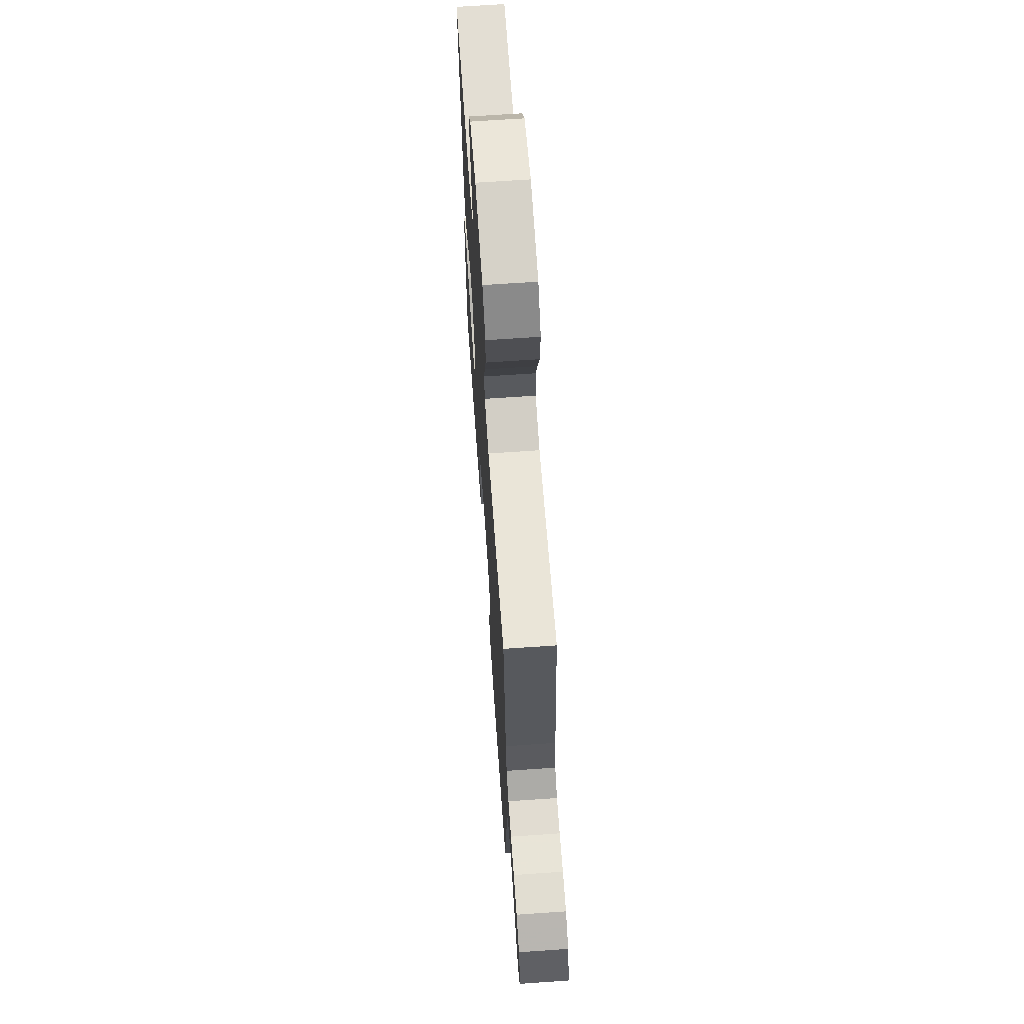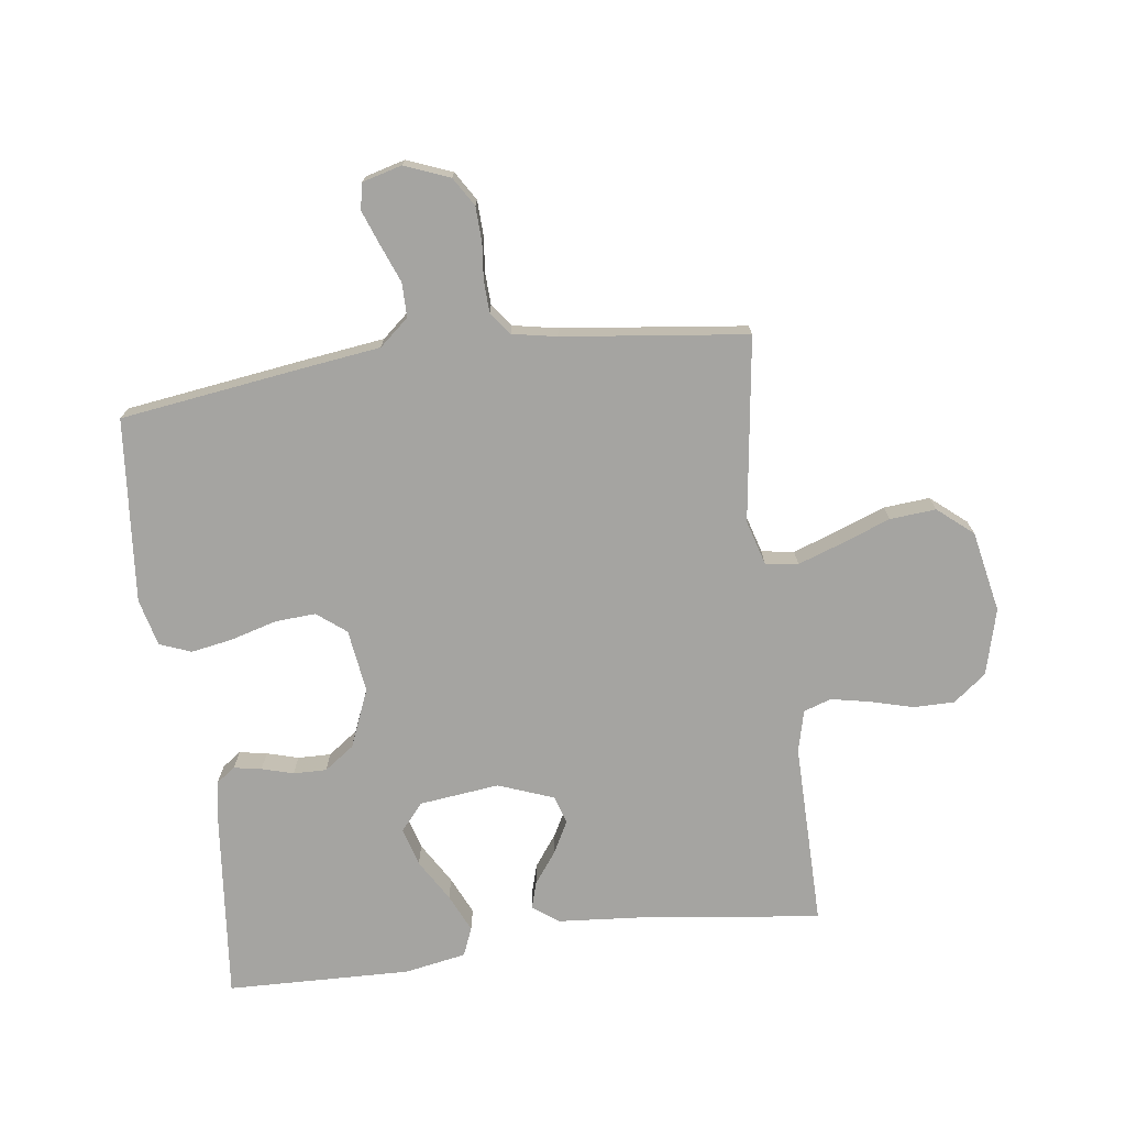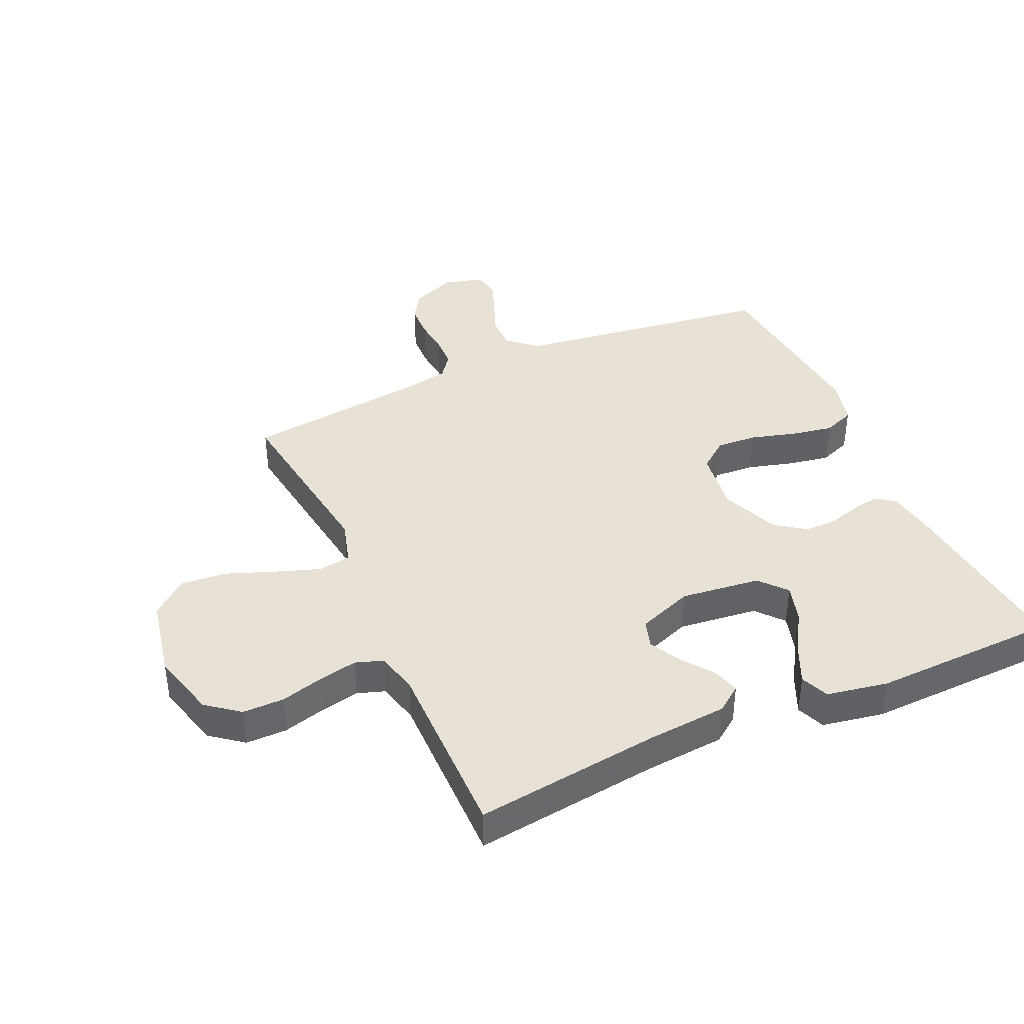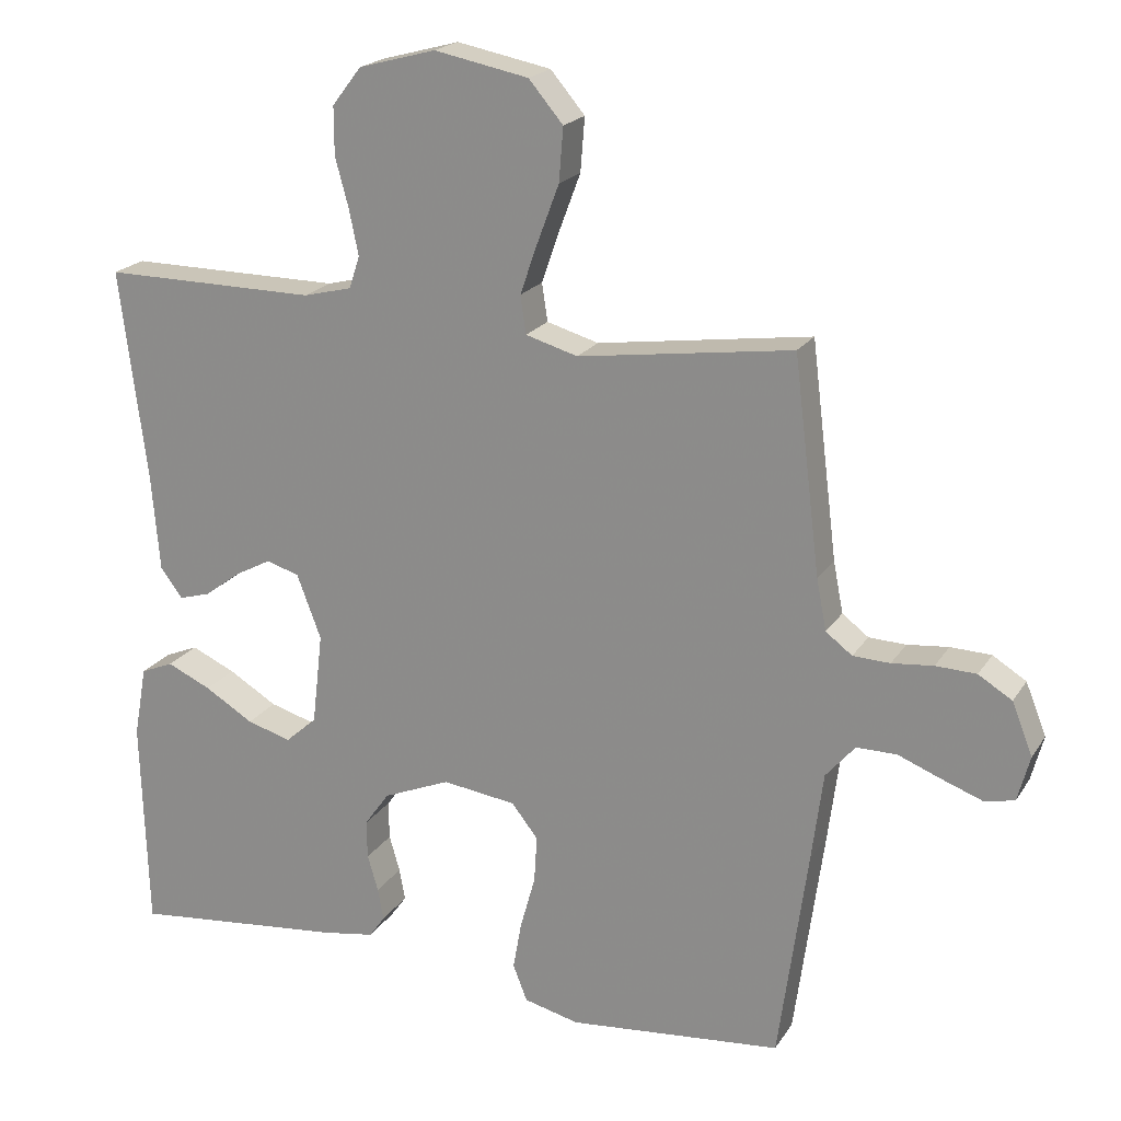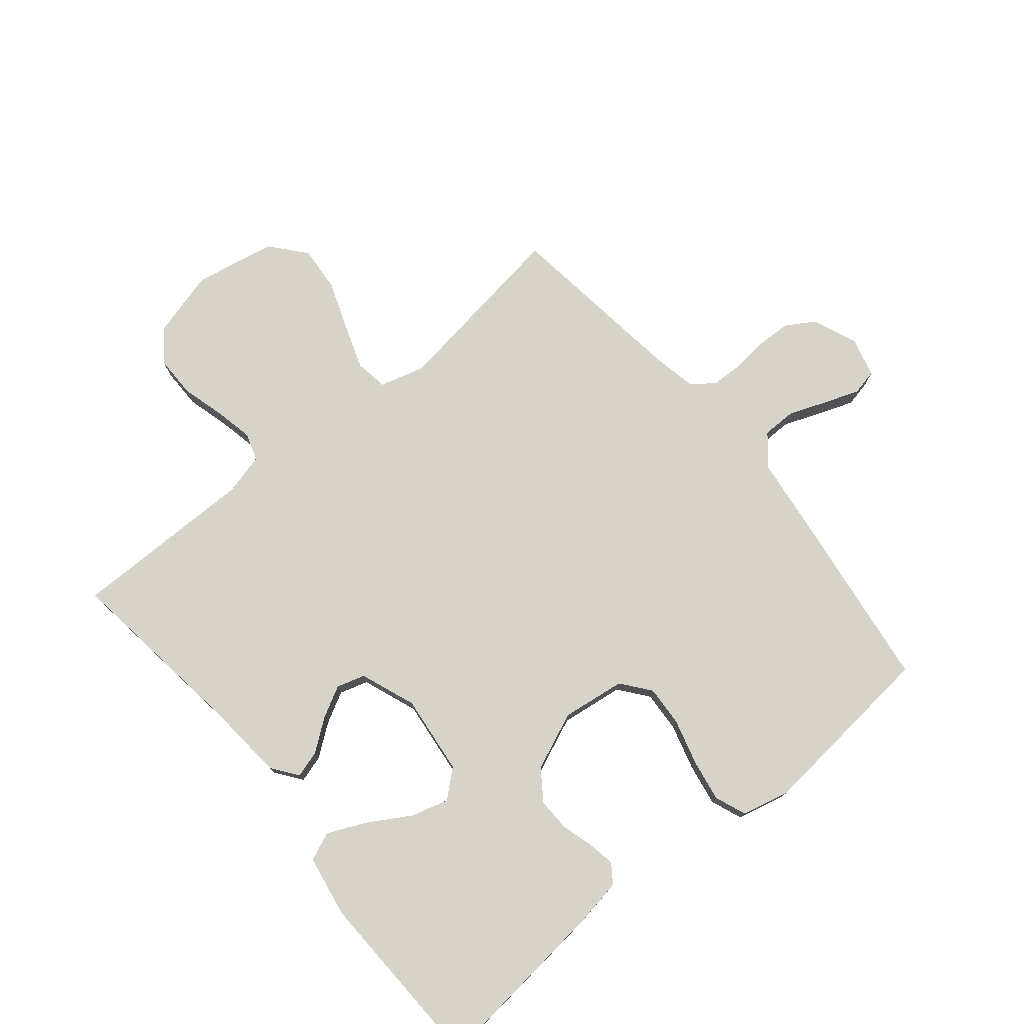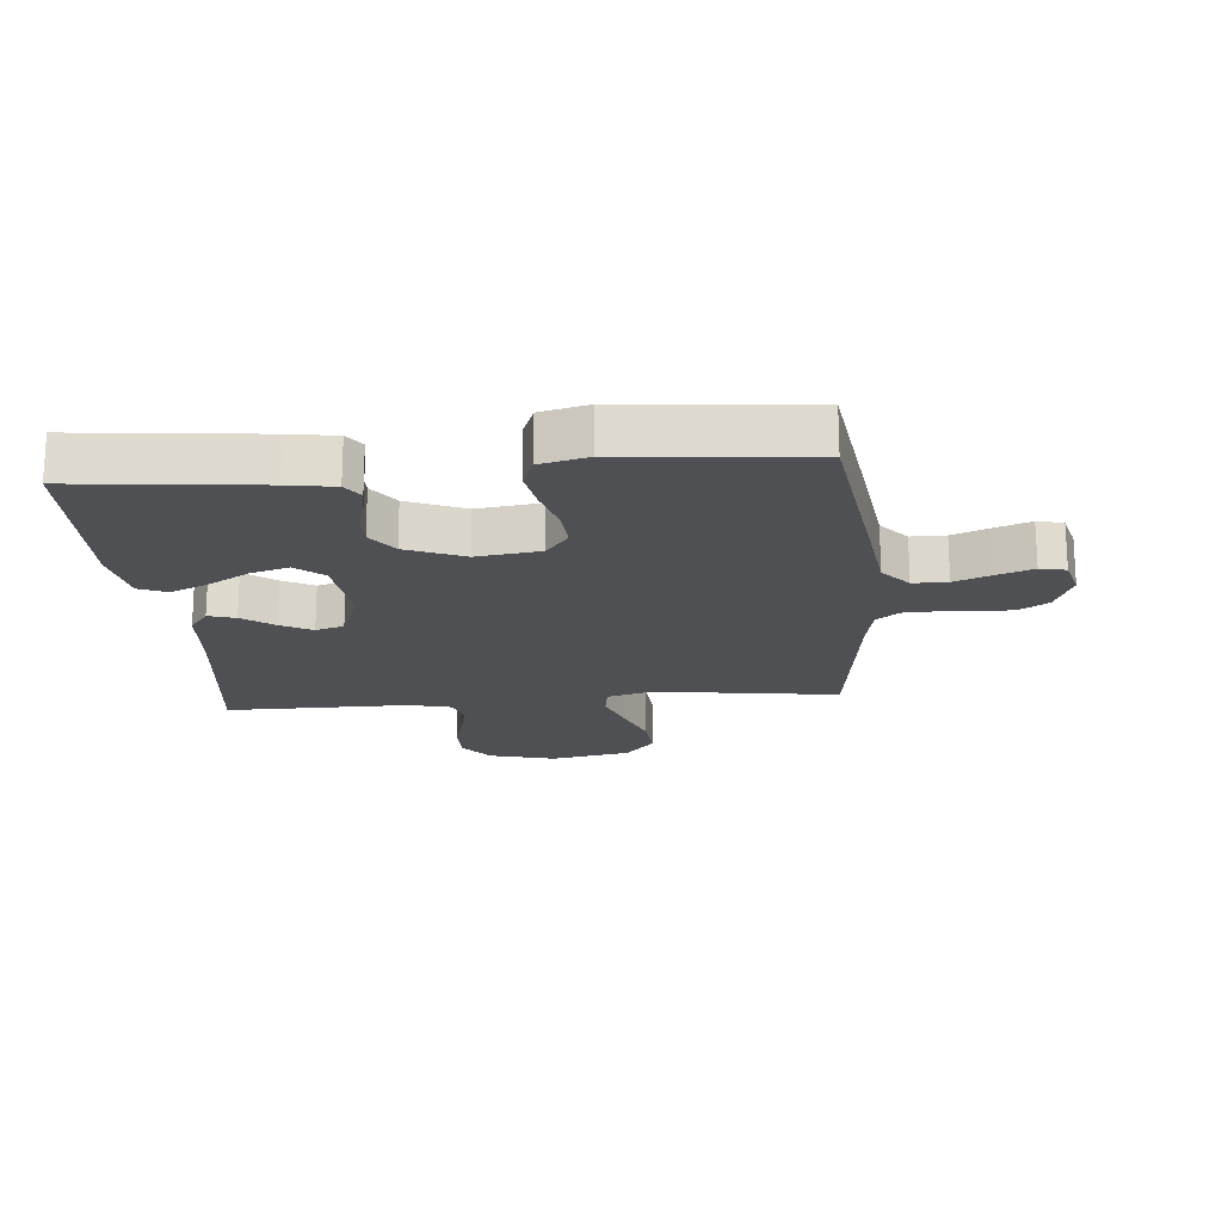
<metadata>
{"format":"obj","ext":"obj","renderer":"f3d","projection":"perspective","resolution":1024,"background":"white","views":[{"elev":66.9,"azim":-94.0,"up":"+Z"},{"elev":-73.3,"azim":-82.3,"up":"+Y"},{"elev":40.2,"azim":65.9,"up":"+Y"},{"elev":20.2,"azim":-156.5,"up":"+Z"},{"elev":76.4,"azim":140.3,"up":"+Y"},{"elev":-18.9,"azim":-175.0,"up":"+Y"}]}
</metadata>
<code>
v 0.5 0.07 0.5
v 0.462 0.07 0.2
v 0.451 0.07 0.068
v 0.42 0.07 0.026
v 0.376 0.07 0.039
v 0.325 0.07 0.077
v 0.274 0.07 0.104
v 0.228 0.07 0.09
v 0.194 0.07 0
v 0.209 0.07 -0.13
v 0.253 0.07 -0.168
v 0.315 0.07 -0.15
v 0.383 0.07 -0.109
v 0.445 0.07 -0.081
v 0.491 0.07 -0.1
v 0.509 0.07 -0.2
v 0.5 0.07 -0.5
v 0.2 0.07 -0.469
v 0.127 0.07 -0.457
v 0.105 0.07 -0.426
v 0.113 0.07 -0.381
v 0.128 0.07 -0.33
v 0.129 0.07 -0.276
v 0.094 0.07 -0.227
v 0 0.07 -0.188
v -0.103 0.07 -0.202
v -0.14 0.07 -0.249
v -0.136 0.07 -0.315
v -0.115 0.07 -0.39
v -0.103 0.07 -0.458
v -0.123 0.07 -0.509
v -0.2 0.07 -0.528
v -0.5 0.07 -0.5
v -0.541 0.07 -0.2
v -0.557 0.07 -0.076
v -0.598 0.07 -0.028
v -0.654 0.07 -0.028
v -0.715 0.07 -0.052
v -0.772 0.07 -0.073
v -0.814 0.07 -0.064
v -0.831 0.07 0
v -0.802 0.07 0.073
v -0.755 0.07 0.102
v -0.698 0.07 0.104
v -0.64 0.07 0.098
v -0.588 0.07 0.1
v -0.551 0.07 0.128
v -0.537 0.07 0.2
v -0.5 0.07 0.5
v -0.2 0.07 0.458
v -0.127 0.07 0.479
v -0.119 0.07 0.532
v -0.144 0.07 0.604
v -0.174 0.07 0.684
v -0.18 0.07 0.759
v -0.132 0.07 0.816
v 0 0.07 0.842
v 0.108 0.07 0.813
v 0.149 0.07 0.76
v 0.149 0.07 0.693
v 0.13 0.07 0.623
v 0.117 0.07 0.56
v 0.132 0.07 0.515
v 0.2 0.07 0.498
v 0.5 0 0.5
v 0.462 0 0.2
v 0.451 0 0.068
v 0.42 0 0.026
v 0.376 0 0.039
v 0.325 0 0.077
v 0.274 0 0.104
v 0.228 0 0.09
v 0.194 0 0
v 0.209 0 -0.13
v 0.253 0 -0.168
v 0.315 0 -0.15
v 0.383 0 -0.109
v 0.445 0 -0.081
v 0.491 0 -0.1
v 0.509 0 -0.2
v 0.5 0 -0.5
v 0.2 0 -0.469
v 0.127 0 -0.457
v 0.105 0 -0.426
v 0.113 0 -0.381
v 0.128 0 -0.33
v 0.129 0 -0.276
v 0.094 0 -0.227
v 0 0 -0.188
v -0.103 0 -0.202
v -0.14 0 -0.249
v -0.136 0 -0.315
v -0.115 0 -0.39
v -0.103 0 -0.458
v -0.123 0 -0.509
v -0.2 0 -0.528
v -0.5 0 -0.5
v -0.541 0 -0.2
v -0.557 0 -0.076
v -0.598 0 -0.028
v -0.654 0 -0.028
v -0.715 0 -0.052
v -0.772 0 -0.073
v -0.814 0 -0.064
v -0.831 0 0
v -0.802 0 0.073
v -0.755 0 0.102
v -0.698 0 0.104
v -0.64 0 0.098
v -0.588 0 0.1
v -0.551 0 0.128
v -0.537 0 0.2
v -0.5 0 0.5
v -0.2 0 0.458
v -0.127 0 0.479
v -0.119 0 0.532
v -0.144 0 0.604
v -0.174 0 0.684
v -0.18 0 0.759
v -0.132 0 0.816
v 0 0 0.842
v 0.108 0 0.813
v 0.149 0 0.76
v 0.149 0 0.693
v 0.13 0 0.623
v 0.117 0 0.56
v 0.132 0 0.515
v 0.2 0 0.498
f 59 60 61
f 58 59 61
f 57 58 61
f 56 57 61
f 55 56 61
f 54 55 61
f 53 54 61
f 52 53 61 62
f 51 52 62 63
f 48 49 50
f 51 63 64
f 50 51 64
f 48 50 64
f 47 48 64
f 43 44 45
f 42 43 45
f 41 42 45
f 40 41 45
f 39 40 45
f 38 39 45
f 37 38 45
f 36 37 45 46
f 64 1 2
f 47 64 2
f 46 47 2
f 36 46 2
f 35 36 2
f 33 34 35
f 32 33 35
f 31 32 35
f 30 31 35
f 29 30 35
f 28 29 35
f 20 21 22
f 19 20 22
f 18 19 22
f 17 18 22
f 16 17 22
f 15 16 22
f 14 15 22
f 13 14 22
f 12 13 22
f 11 12 22 23
f 10 11 23 24
f 4 5 6
f 3 4 6
f 2 3 6
f 2 6 7
f 35 2 7 8
f 27 28 35
f 26 27 35
f 35 8 9
f 26 35 9
f 25 26 9
f 9 10 24 25
f 125 124 123
f 125 123 122
f 125 122 121
f 125 121 120
f 125 120 119
f 125 119 118
f 125 118 117
f 126 125 117 116
f 127 126 116 115
f 114 113 112
f 128 127 115
f 128 115 114
f 128 114 112
f 128 112 111
f 109 108 107
f 109 107 106
f 109 106 105
f 109 105 104
f 109 104 103
f 109 103 102
f 109 102 101
f 110 109 101 100
f 66 65 128
f 66 128 111
f 66 111 110
f 66 110 100
f 66 100 99
f 99 98 97
f 99 97 96
f 99 96 95
f 99 95 94
f 99 94 93
f 99 93 92
f 86 85 84
f 86 84 83
f 86 83 82
f 86 82 81
f 86 81 80
f 86 80 79
f 86 79 78
f 86 78 77
f 86 77 76
f 87 86 76 75
f 88 87 75 74
f 70 69 68
f 70 68 67
f 70 67 66
f 71 70 66
f 72 71 66 99
f 99 92 91
f 99 91 90
f 73 72 99
f 73 99 90
f 73 90 89
f 89 88 74 73
f 1 65 66 2
f 2 66 67 3
f 3 67 68 4
f 4 68 69 5
f 5 69 70 6
f 6 70 71 7
f 7 71 72 8
f 8 72 73 9
f 9 73 74 10
f 10 74 75 11
f 11 75 76 12
f 12 76 77 13
f 13 77 78 14
f 14 78 79 15
f 15 79 80 16
f 16 80 81 17
f 17 81 82 18
f 18 82 83 19
f 19 83 84 20
f 20 84 85 21
f 21 85 86 22
f 22 86 87 23
f 23 87 88 24
f 24 88 89 25
f 25 89 90 26
f 26 90 91 27
f 27 91 92 28
f 28 92 93 29
f 29 93 94 30
f 30 94 95 31
f 31 95 96 32
f 32 96 97 33
f 33 97 98 34
f 34 98 99 35
f 35 99 100 36
f 36 100 101 37
f 37 101 102 38
f 38 102 103 39
f 39 103 104 40
f 40 104 105 41
f 41 105 106 42
f 42 106 107 43
f 43 107 108 44
f 44 108 109 45
f 45 109 110 46
f 46 110 111 47
f 47 111 112 48
f 48 112 113 49
f 49 113 114 50
f 50 114 115 51
f 51 115 116 52
f 52 116 117 53
f 53 117 118 54
f 54 118 119 55
f 55 119 120 56
f 56 120 121 57
f 57 121 122 58
f 58 122 123 59
f 59 123 124 60
f 60 124 125 61
f 61 125 126 62
f 62 126 127 63
f 63 127 128 64
f 64 128 65 1

</code>
